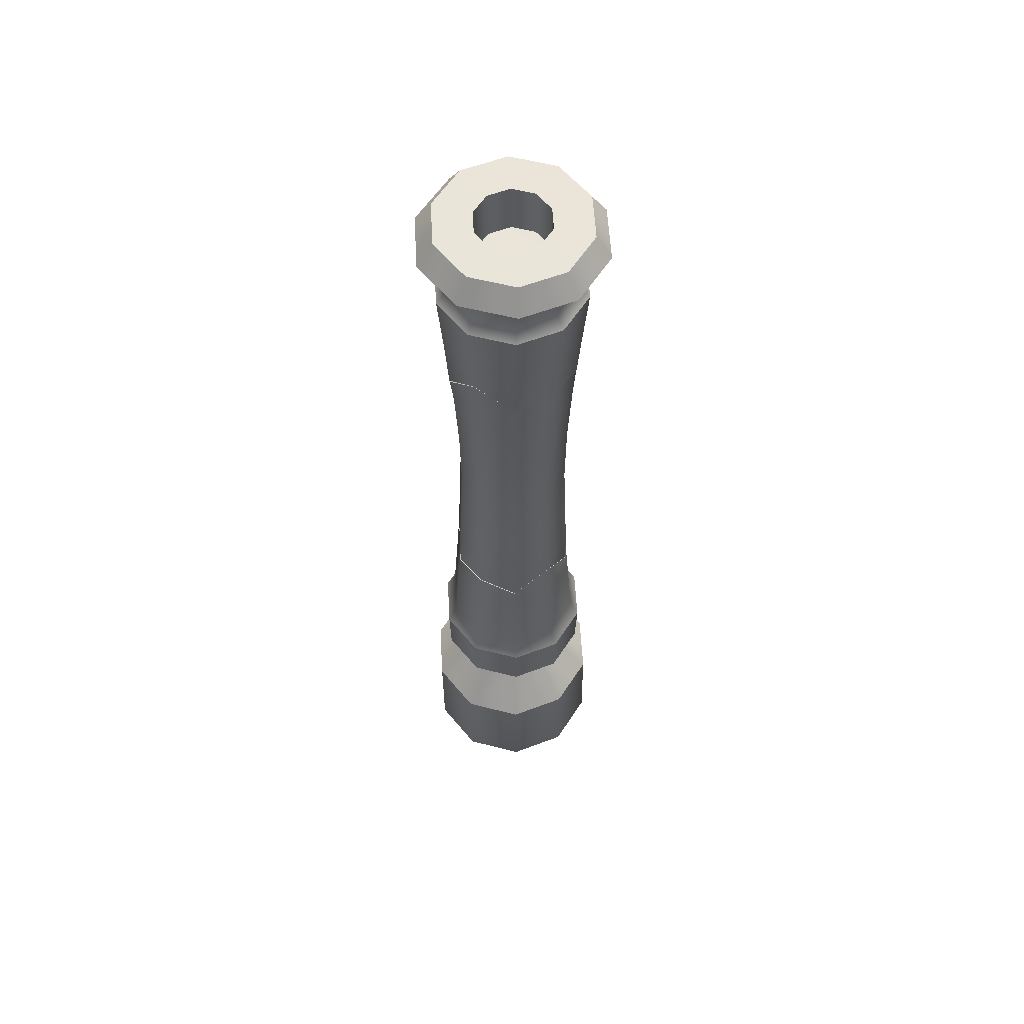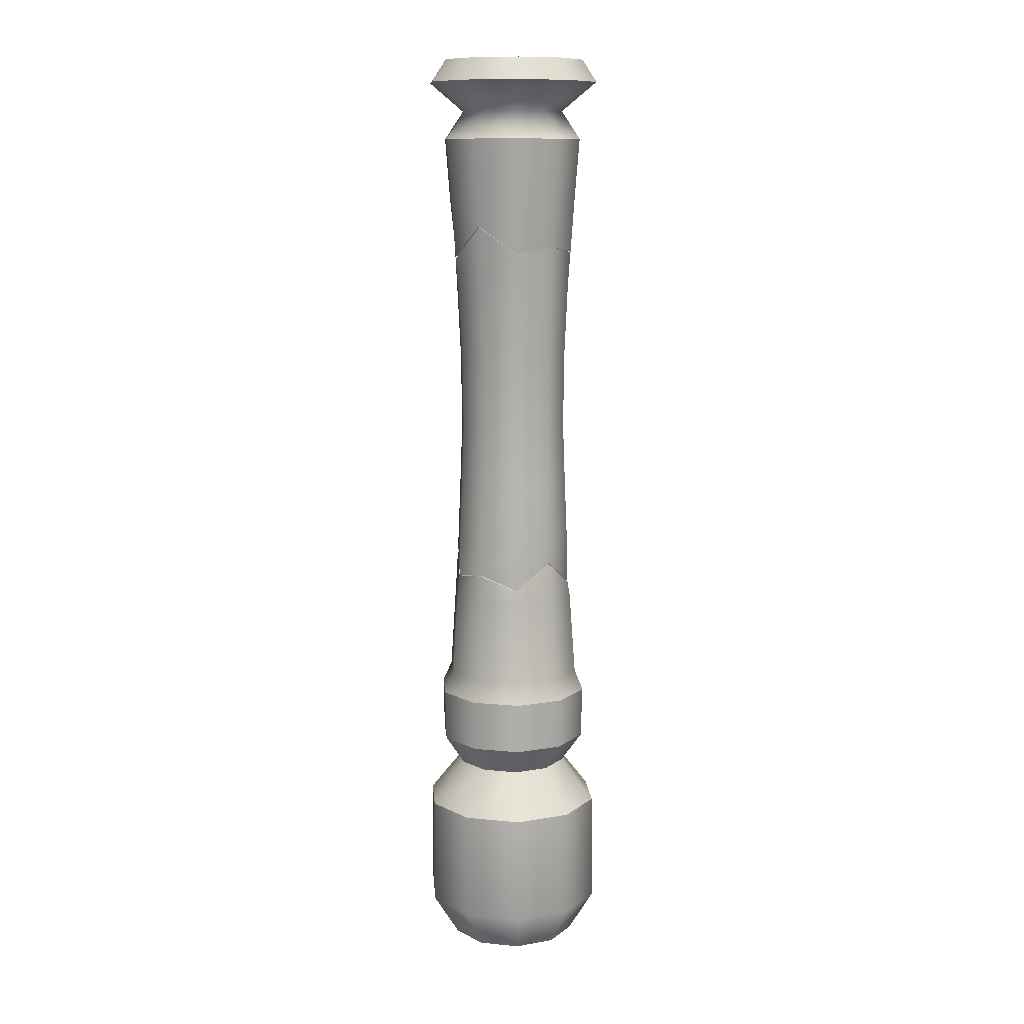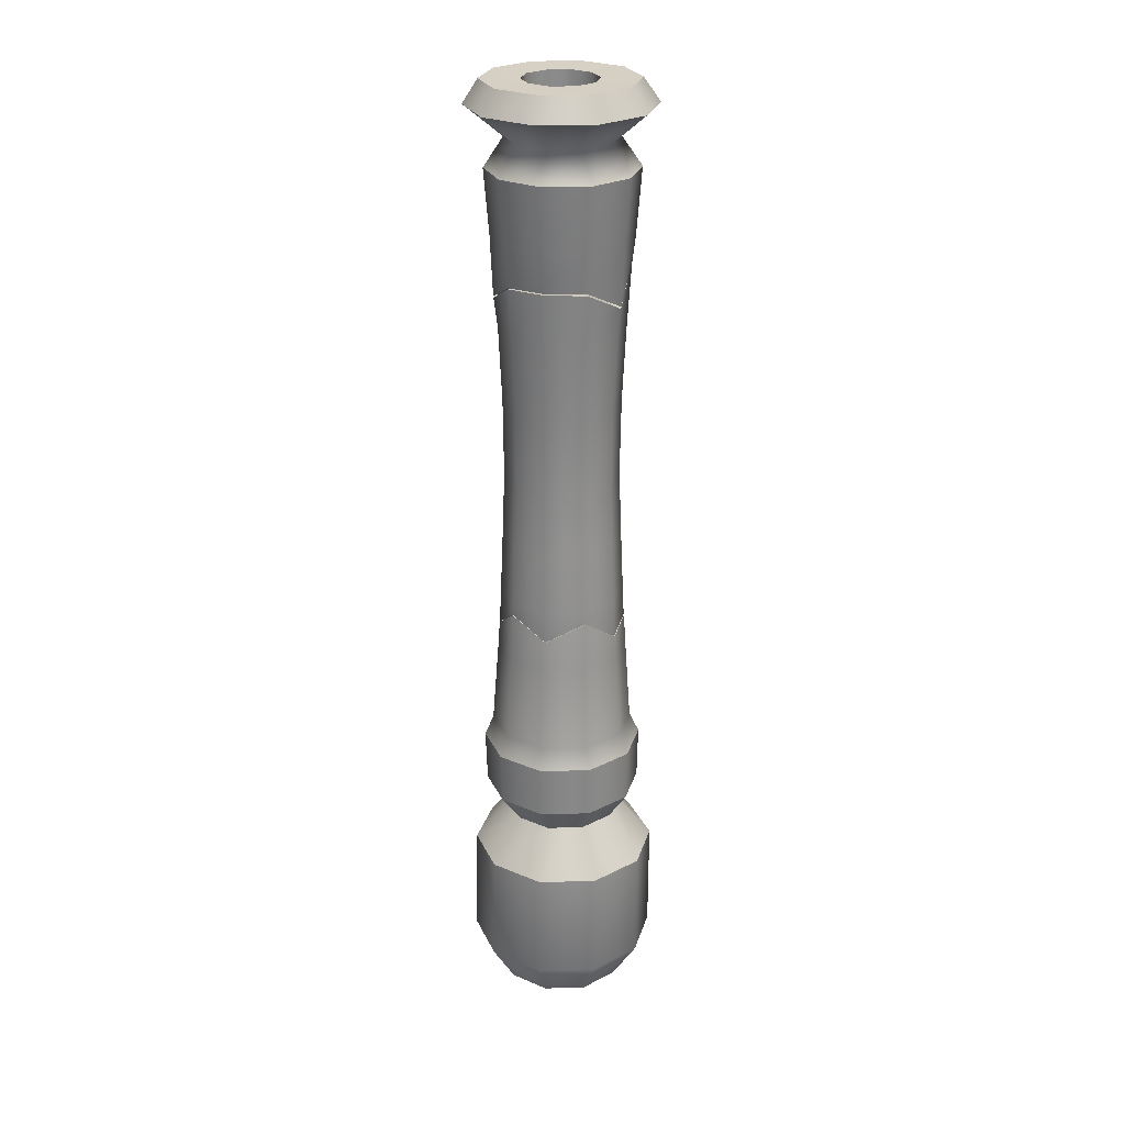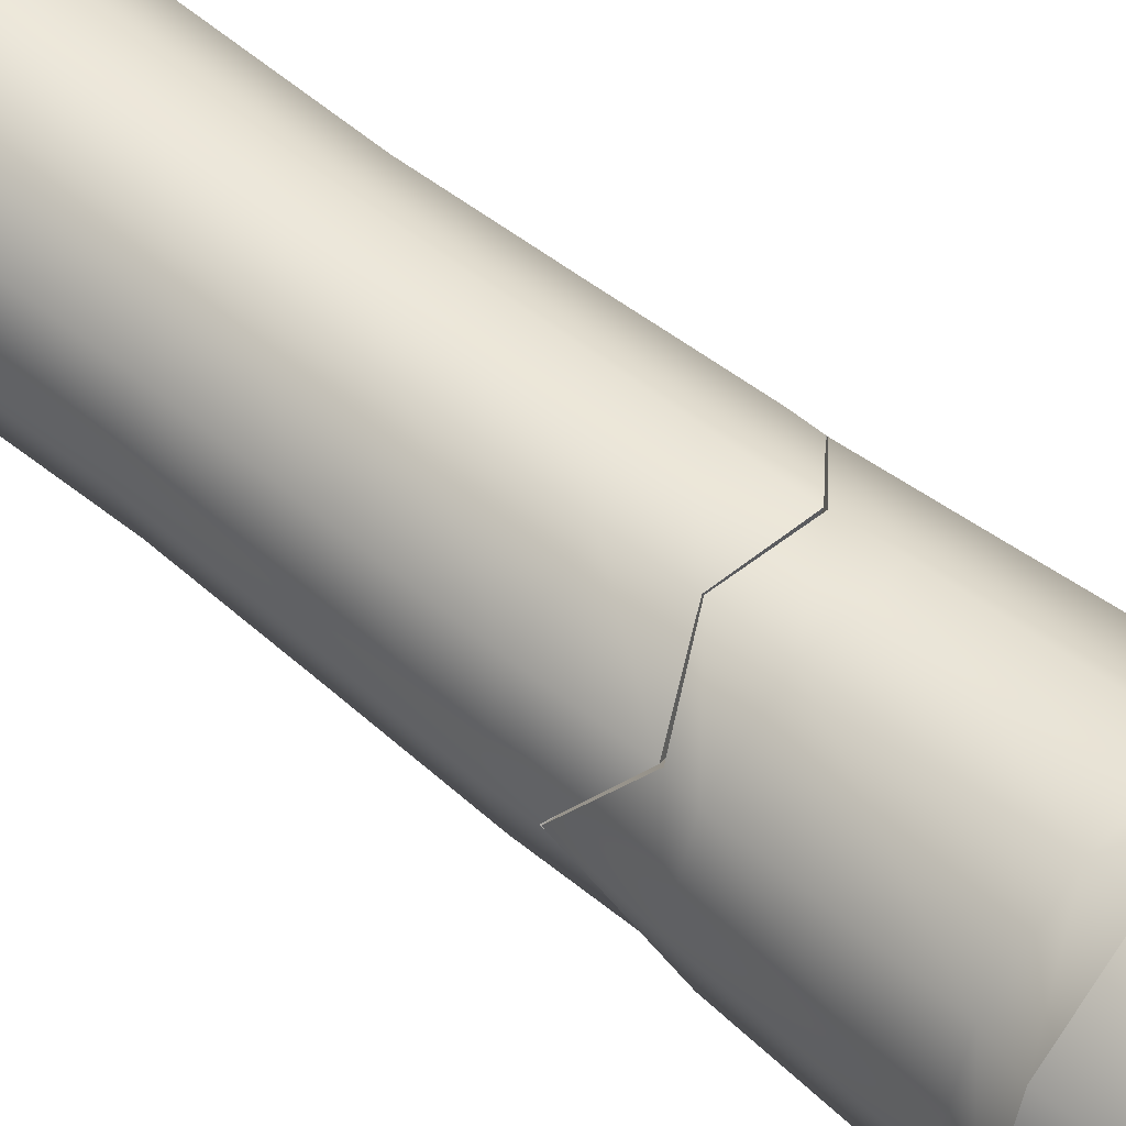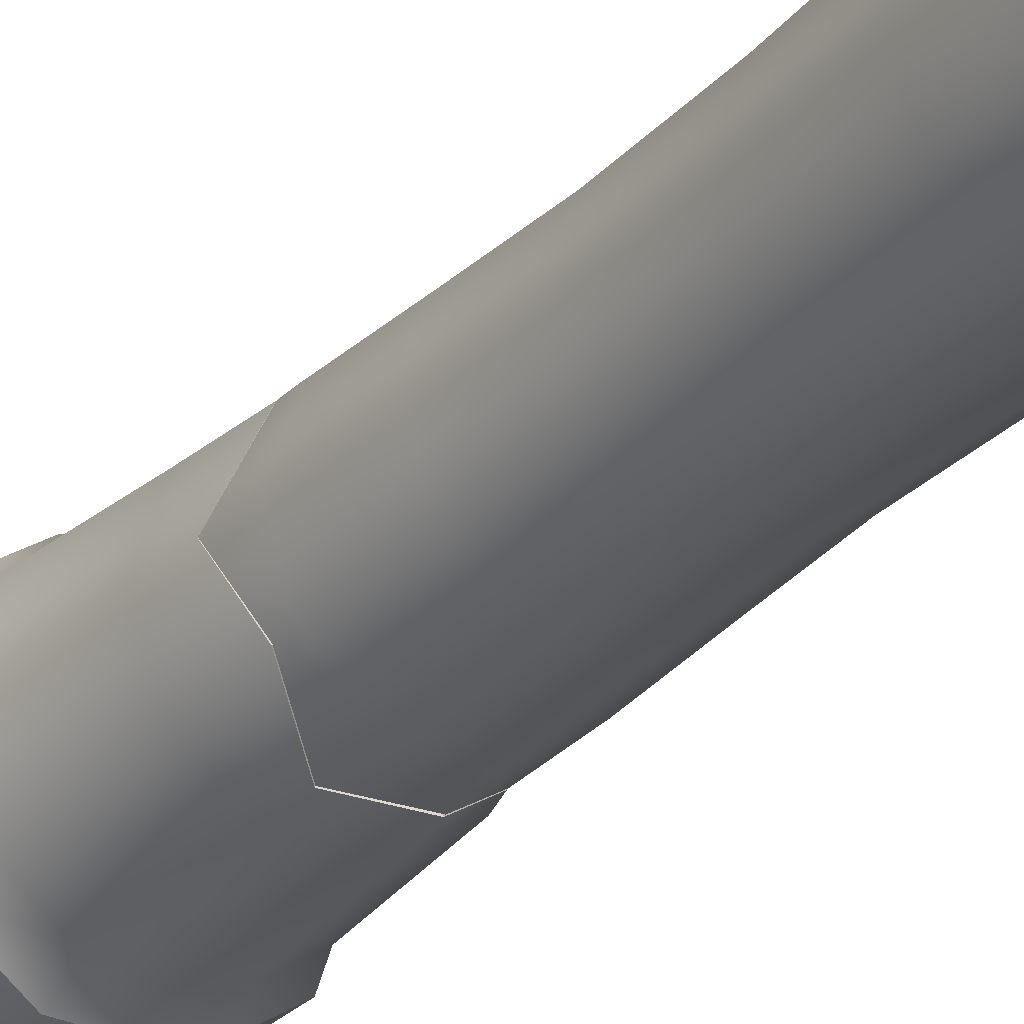
<metadata>
{"format":"obj","ext":"obj","renderer":"f3d","projection":"perspective","resolution":1024,"background":"white","views":[{"elev":58.5,"azim":-129.3,"up":"+Y"},{"elev":11.4,"azim":-130.7,"up":"+Y"},{"elev":26.2,"azim":105.4,"up":"+Y"},{"elev":53.3,"azim":-48.0,"up":"+Z"},{"elev":-29.3,"azim":146.1,"up":"+Z"}]}
</metadata>
<code>
g default
v -5.45 -0.0108 -0.6159
v -5.805 -0.0108 -0.8743
v -6.245 -0.0108 -0.8743
v -6.601 -0.0108 -0.6159
v -6.737 -0.0108 -0.1976
v -6.601 -0.0108 0.2206
v -6.245 -0.0108 0.479
v -5.805 -0.0108 0.479
v -5.45 -0.0108 0.2206
v -5.314 -0.0108 -0.1976
v -5.232 1.656 -0.7931
v -5.724 1.656 -1.151
v -6.333 1.656 -1.151
v -6.825 1.656 -0.7931
v -7.013 1.656 -0.2145
v -6.825 1.656 0.3641
v -6.333 1.656 0.7217
v -5.724 1.656 0.7217
v -5.232 1.656 0.3641
v -5.044 1.656 -0.2145
v -5.53 2.127 -0.5706
v -5.838 2.127 -0.7939
v -6.217 2.127 -0.7939
v -6.525 2.127 -0.5706
v -6.642 2.127 -0.2093
v -6.525 2.127 0.1521
v -6.217 2.127 0.3754
v -5.838 2.127 0.3754
v -5.53 2.127 0.1521
v -5.413 2.127 -0.2093
v -5.351 2.446 -0.692
v -5.768 2.446 -0.9953
v -6.284 2.446 -0.9953
v -6.701 2.446 -0.692
v -6.861 2.446 -0.2012
v -6.701 2.446 0.2895
v -6.284 2.446 0.5928
v -5.768 2.446 0.5928
v -5.351 2.446 0.2895
v -5.191 2.446 -0.2012
v -5.338 3.006 -0.6971
v -5.763 3.006 -1.006
v -6.288 3.006 -1.006
v -6.713 3.006 -0.6971
v -6.875 3.006 -0.1976
v -6.713 3.006 0.3018
v -6.288 3.006 0.6104
v -5.763 3.006 0.6104
v -5.338 3.006 0.3018
v -5.176 3.006 -0.1976
v -5.416 3.229 -0.6347
v -5.792 3.229 -0.9077
v -6.257 3.229 -0.9077
v -6.632 3.229 -0.6347
v -6.776 3.229 -0.1929
v -6.632 3.229 0.2489
v -6.257 3.229 0.522
v -5.792 3.229 0.522
v -5.416 3.229 0.2489
v -5.273 3.229 -0.1929
v -5.469 4.151 -0.6016
v -5.813 4.151 -0.8513
v -6.238 4.151 -0.8513
v -6.581 4.151 -0.6016
v -6.713 4.151 -0.1976
v -6.581 4.151 0.2064
v -6.238 4.151 0.456
v -5.813 4.151 0.456
v -5.469 4.151 0.2064
v -5.338 4.151 -0.1976
v -6.025 -0.006454 -0.1944
v -5.221 0.4575 0.3823
v -5.719 0.4575 0.7437
v -6.334 0.4575 0.7437
v -6.831 0.4575 0.3823
v -7.021 0.4575 -0.2024
v -6.831 0.4575 -0.7871
v -6.334 0.4575 -1.148
v -5.719 0.4575 -1.148
v -5.221 0.4575 -0.7871
v -5.031 0.4575 -0.2024
v -6.224 4.457 -0.8364
v -5.825 4.402 -0.8332
v -5.506 4.671 -0.5928
v -5.382 4.465 -0.1943
v -5.506 4.671 0.1953
v -5.825 4.402 0.4421
v -6.224 4.457 0.4389
v -6.545 4.301 0.1964
v -6.669 4.594 -0.2037
v -6.545 4.301 -0.5917
v -6.123 4.472 -0.5098
v -5.927 4.445 -0.5082
v -5.771 4.576 -0.3907
v -5.711 4.475 -0.1957
v -5.771 4.576 -0.005206
v -5.927 4.445 0.1155
v -6.123 4.472 0.1139
v -6.28 4.395 -0.004657
v -6.34 4.539 -0.2004
v -6.28 4.395 -0.3901
v -6.022 4.502 -0.2035
g polySurface5 polySurface4
f 1 2 79 80
f 2 3 78 79
f 3 4 77 78
f 4 5 76 77
f 5 6 75 76
f 6 7 74 75
f 7 8 73 74
f 8 9 72 73
f 9 10 81 72
f 10 1 80 81
f 11 12 22 21
f 12 13 23 22
f 13 14 24 23
f 14 15 25 24
f 15 16 26 25
f 16 17 27 26
f 17 18 28 27
f 18 19 29 28
f 19 20 30 29
f 20 11 21 30
f 21 22 32 31
f 22 23 33 32
f 23 24 34 33
f 24 25 35 34
f 25 26 36 35
f 26 27 37 36
f 27 28 38 37
f 28 29 39 38
f 29 30 40 39
f 30 21 31 40
f 31 32 42 41
f 32 33 43 42
f 33 34 44 43
f 34 35 45 44
f 35 36 46 45
f 36 37 47 46
f 37 38 48 47
f 38 39 49 48
f 39 40 50 49
f 40 31 41 50
f 41 42 52 51
f 42 43 53 52
f 43 44 54 53
f 44 45 55 54
f 45 46 56 55
f 46 47 57 56
f 47 48 58 57
f 48 49 59 58
f 49 50 60 59
f 50 41 51 60
f 51 52 62 61
f 52 53 63 62
f 53 54 64 63
f 54 55 65 64
f 55 56 66 65
f 56 57 67 66
f 57 58 68 67
f 58 59 69 68
f 59 60 70 69
f 60 51 61 70
f 61 62 83 84
f 62 63 82 83
f 63 64 91 82
f 64 65 90 91
f 65 66 89 90
f 66 67 88 89
f 67 68 87 88
f 68 69 86 87
f 69 70 85 86
f 70 61 84 85
f 2 1 71
f 3 2 71
f 4 3 71
f 5 4 71
f 6 5 71
f 7 6 71
f 8 7 71
f 9 8 71
f 10 9 71
f 1 10 71
f 73 72 19 18
f 74 73 18 17
f 75 74 17 16
f 76 75 16 15
f 77 76 15 14
f 78 77 14 13
f 79 78 13 12
f 80 79 12 11
f 81 80 11 20
f 72 81 20 19
f 83 82 92 93
f 84 83 93 94
f 85 84 94 95
f 86 85 95 96
f 87 86 96 97
f 88 87 97 98
f 89 88 98 99
f 90 89 99 100
f 91 90 100 101
f 82 91 101 92
f 93 92 102
f 94 93 102
f 95 94 102
f 96 95 102
f 97 96 102
f 98 97 102
f 99 98 102
f 100 99 102
f 101 100 102
f 92 101 102
g default
v -5.499 4.814 -0.58
v -5.824 4.814 -0.8164
v -6.226 4.814 -0.8164
v -6.552 4.814 -0.58
v -6.676 4.814 -0.1976
v -6.552 4.814 0.1848
v -6.226 4.814 0.4211
v -5.824 4.814 0.4211
v -5.499 4.814 0.1848
v -5.375 4.814 -0.1976
v -5.521 5.477 -0.5638
v -5.833 5.477 -0.7902
v -6.218 5.477 -0.7902
v -6.529 5.477 -0.5638
v -6.648 5.477 -0.1976
v -6.529 5.477 0.1686
v -6.218 5.477 0.3949
v -5.833 5.477 0.3949
v -5.521 5.477 0.1686
v -5.402 5.477 -0.1976
v -5.541 6.14 -0.5495
v -5.84 6.14 -0.767
v -6.21 6.14 -0.767
v -6.51 6.14 -0.5495
v -6.624 6.14 -0.1976
v -6.51 6.14 0.1542
v -6.21 6.14 0.3717
v -5.84 6.14 0.3717
v -5.541 6.14 0.1542
v -5.427 6.14 -0.1976
v -5.533 6.943 -0.5579
v -5.838 6.943 -0.7789
v -6.214 6.943 -0.7789
v -6.518 6.943 -0.5579
v -6.634 6.943 -0.2002
v -6.518 6.943 0.1574
v -6.214 6.943 0.3785
v -5.838 6.943 0.3785
v -5.533 6.943 0.1574
v -5.417 6.943 -0.2002
v -5.503 7.72 -0.5822
v -5.826 7.72 -0.8169
v -6.226 7.72 -0.8169
v -6.549 7.72 -0.5822
v -6.672 7.72 -0.2023
v -6.549 7.72 0.1775
v -6.226 7.72 0.4123
v -5.826 7.72 0.4123
v -5.503 7.72 0.1775
v -5.38 7.72 -0.2023
v -6.234 8.405 -0.861
v -5.82 8.044 -0.8526
v -5.487 8.257 -0.6063
v -5.359 8.27 -0.2032
v -5.487 8.257 0.1992
v -5.82 8.044 0.4507
v -6.234 8.405 0.4423
v -6.567 8.111 0.1974
v -6.694 8.188 -0.2073
v -6.567 8.111 -0.608
v -6.224 4.467 -0.8326
v -5.825 4.406 -0.8296
v -5.505 4.677 -0.5906
v -5.381 4.468 -0.1939
v -5.505 4.678 0.194
v -5.825 4.415 0.4398
v -6.224 4.464 0.4371
v -6.546 4.315 0.1958
v -6.67 4.599 -0.2023
v -6.546 4.307 -0.5887
v -6.116 8.302 -0.4887
v -5.937 8.146 -0.485
v -5.793 8.239 -0.3785
v -5.738 8.244 -0.2043
v -5.793 8.239 -0.03034
v -5.937 8.146 0.07836
v -6.116 8.302 0.07473
v -6.26 8.175 -0.03112
v -6.315 8.209 -0.2061
v -6.26 8.175 -0.3793
v -6.03 8.212 -0.1937
v -6.123 4.48 -0.5103
v -5.926 4.45 -0.5088
v -5.768 4.578 -0.3908
v -5.707 4.481 -0.1952
v -5.768 4.584 -0.00376
v -5.926 4.454 0.1175
v -6.123 4.478 0.1162
v -6.282 4.405 -0.00285
v -6.343 4.545 -0.1993
v -6.282 4.401 -0.39
v -6.042 4.491 -0.2
g polySurface4 polySurface6
f 103 104 114 113
f 104 105 115 114
f 105 106 116 115
f 106 107 117 116
f 107 108 118 117
f 108 109 119 118
f 109 110 120 119
f 110 111 121 120
f 111 112 122 121
f 112 103 113 122
f 113 114 124 123
f 114 115 125 124
f 115 116 126 125
f 116 117 127 126
f 117 118 128 127
f 118 119 129 128
f 119 120 130 129
f 120 121 131 130
f 121 122 132 131
f 122 113 123 132
f 123 124 134 133
f 124 125 135 134
f 125 126 136 135
f 126 127 137 136
f 127 128 138 137
f 128 129 139 138
f 129 130 140 139
f 130 131 141 140
f 131 132 142 141
f 132 123 133 142
f 133 134 144 143
f 134 135 145 144
f 135 136 146 145
f 136 137 147 146
f 137 138 148 147
f 138 139 149 148
f 139 140 150 149
f 140 141 151 150
f 141 142 152 151
f 142 133 143 152
f 143 144 154 155
f 144 145 153 154
f 145 146 162 153
f 146 147 161 162
f 147 148 160 161
f 148 149 159 160
f 149 150 158 159
f 150 151 157 158
f 151 152 156 157
f 152 143 155 156
f 164 163 105 104
f 165 164 104 103
f 166 165 103 112
f 167 166 112 111
f 168 167 111 110
f 169 168 110 109
f 170 169 109 108
f 171 170 108 107
f 172 171 107 106
f 163 172 106 105
f 154 153 173 174
f 155 154 174 175
f 156 155 175 176
f 157 156 176 177
f 158 157 177 178
f 159 158 178 179
f 160 159 179 180
f 161 160 180 181
f 162 161 181 182
f 153 162 182 173
f 174 173 183
f 175 174 183
f 176 175 183
f 177 176 183
f 178 177 183
f 179 178 183
f 180 179 183
f 181 180 183
f 182 181 183
f 173 182 183
f 163 164 185 184
f 164 165 186 185
f 165 166 187 186
f 166 167 188 187
f 167 168 189 188
f 168 169 190 189
f 169 170 191 190
f 170 171 192 191
f 171 172 193 192
f 172 163 184 193
f 184 185 194
f 185 186 194
f 186 187 194
f 187 188 194
f 188 189 194
f 189 190 194
f 190 191 194
f 191 192 194
f 192 193 194
f 193 184 194
g default
v -5.445 8.688 -0.631
v -5.805 8.688 -0.8925
v -6.25 8.688 -0.8925
v -6.61 8.688 -0.631
v -6.747 8.688 -0.208
v -6.61 8.688 0.2151
v -6.25 8.688 0.4766
v -5.805 8.688 0.4766
v -5.445 8.688 0.2151
v -5.307 8.688 -0.208
v -5.401 9.355 -0.6619
v -5.788 9.355 -0.9429
v -6.266 9.355 -0.9429
v -6.653 9.355 -0.6619
v -6.801 9.355 -0.2073
v -6.653 9.355 0.2473
v -6.266 9.355 0.5283
v -5.788 9.355 0.5283
v -5.401 9.355 0.2473
v -5.254 9.355 -0.2073
v -5.566 9.657 -0.5349
v -5.85 9.657 -0.7412
v -6.201 9.657 -0.7412
v -6.485 9.657 -0.5349
v -6.594 9.657 -0.2011
v -6.485 9.657 0.1327
v -6.201 9.657 0.339
v -5.85 9.657 0.339
v -5.566 9.657 0.1327
v -5.458 9.657 -0.2011
v -5.257 9.969 -0.7529
v -5.731 9.969 -1.098
v -6.318 9.969 -1.098
v -6.793 9.969 -0.7529
v -6.974 9.969 -0.1949
v -6.793 9.969 0.3632
v -6.318 9.969 0.708
v -5.731 9.969 0.708
v -5.257 9.969 0.3632
v -5.075 9.969 -0.1949
v -5.708 9.657 -0.4046
v -5.902 9.657 -0.5454
v -6.141 9.657 -0.5454
v -6.335 9.657 -0.4046
v -6.409 9.657 -0.1768
v -6.335 9.657 0.05092
v -6.141 9.657 0.1917
v -5.902 9.657 0.1917
v -5.708 9.657 0.05092
v -5.634 9.657 -0.1768
v -6.021 9.648 -0.1767
v -6.661 10.21 -0.6508
v -6.267 10.21 -0.937
v -5.78 10.21 -0.937
v -5.386 10.21 -0.6508
v -5.235 10.21 -0.1877
v -5.386 10.21 0.2754
v -5.78 10.21 0.5617
v -6.267 10.21 0.5617
v -6.661 10.21 0.2754
v -6.811 10.21 -0.1877
v -6.336 10.21 -0.4144
v -6.143 10.21 -0.555
v -5.904 10.21 -0.555
v -5.71 10.21 -0.4144
v -5.636 10.21 -0.187
v -5.71 10.21 0.0404
v -5.904 10.21 0.1809
v -6.143 10.21 0.1809
v -6.336 10.21 0.0404
v -6.41 10.21 -0.187
v -6.234 8.413 -0.8633
v -5.819 8.066 -0.8551
v -5.485 8.274 -0.6075
v -5.357 8.283 -0.2028
v -5.485 8.269 0.2012
v -5.819 8.066 0.4533
v -6.234 8.411 0.4451
v -6.568 8.117 0.1992
v -6.696 8.187 -0.207
v -6.568 8.113 -0.6094
v -6.127 8.297 -0.4885
v -5.927 8.167 -0.4859
v -5.766 8.266 -0.3985
v -5.705 8.27 -0.2039
v -5.766 8.264 -0.009769
v -5.938 8.152 0.07619
v -6.113 8.299 0.06313
v -6.257 8.177 -0.02593
v -6.324 8.216 -0.2054
v -6.257 8.177 -0.3758
v -6.013 8.208 -0.2075
g polySurface4 polySurface7
f 195 196 206 205
f 196 197 207 206
f 197 198 208 207
f 198 199 209 208
f 199 200 210 209
f 200 201 211 210
f 201 202 212 211
f 202 203 213 212
f 203 204 214 213
f 204 195 205 214
f 205 206 216 215
f 206 207 217 216
f 207 208 218 217
f 208 209 219 218
f 209 210 220 219
f 210 211 221 220
f 211 212 222 221
f 212 213 223 222
f 213 214 224 223
f 214 205 215 224
f 215 216 226 225
f 216 217 227 226
f 217 218 228 227
f 218 219 229 228
f 219 220 230 229
f 220 221 231 230
f 221 222 232 231
f 222 223 233 232
f 223 224 234 233
f 224 215 225 234
f 225 226 248 249
f 226 227 247 248
f 227 228 246 247
f 228 229 255 246
f 229 230 254 255
f 230 231 253 254
f 231 232 252 253
f 232 233 251 252
f 233 234 250 251
f 234 225 249 250
f 235 236 245
f 236 237 245
f 237 238 245
f 238 239 245
f 239 240 245
f 240 241 245
f 241 242 245
f 242 243 245
f 243 244 245
f 244 235 245
f 247 246 256 257
f 248 247 257 258
f 249 248 258 259
f 250 249 259 260
f 251 250 260 261
f 252 251 261 262
f 253 252 262 263
f 254 253 263 264
f 255 254 264 265
f 246 255 265 256
f 257 256 238 237
f 258 257 237 236
f 259 258 236 235
f 260 259 235 244
f 261 260 244 243
f 262 261 243 242
f 263 262 242 241
f 264 263 241 240
f 265 264 240 239
f 256 265 239 238
f 267 266 197 196
f 268 267 196 195
f 269 268 195 204
f 270 269 204 203
f 271 270 203 202
f 272 271 202 201
f 273 272 201 200
f 274 273 200 199
f 275 274 199 198
f 266 275 198 197
f 266 267 277 276
f 267 268 278 277
f 268 269 279 278
f 269 270 280 279
f 270 271 281 280
f 271 272 282 281
f 272 273 283 282
f 273 274 284 283
f 274 275 285 284
f 275 266 276 285
f 276 277 286
f 277 278 286
f 278 279 286
f 279 280 286
f 280 281 286
f 281 282 286
f 282 283 286
f 283 284 286
f 284 285 286
f 285 276 286

</code>
